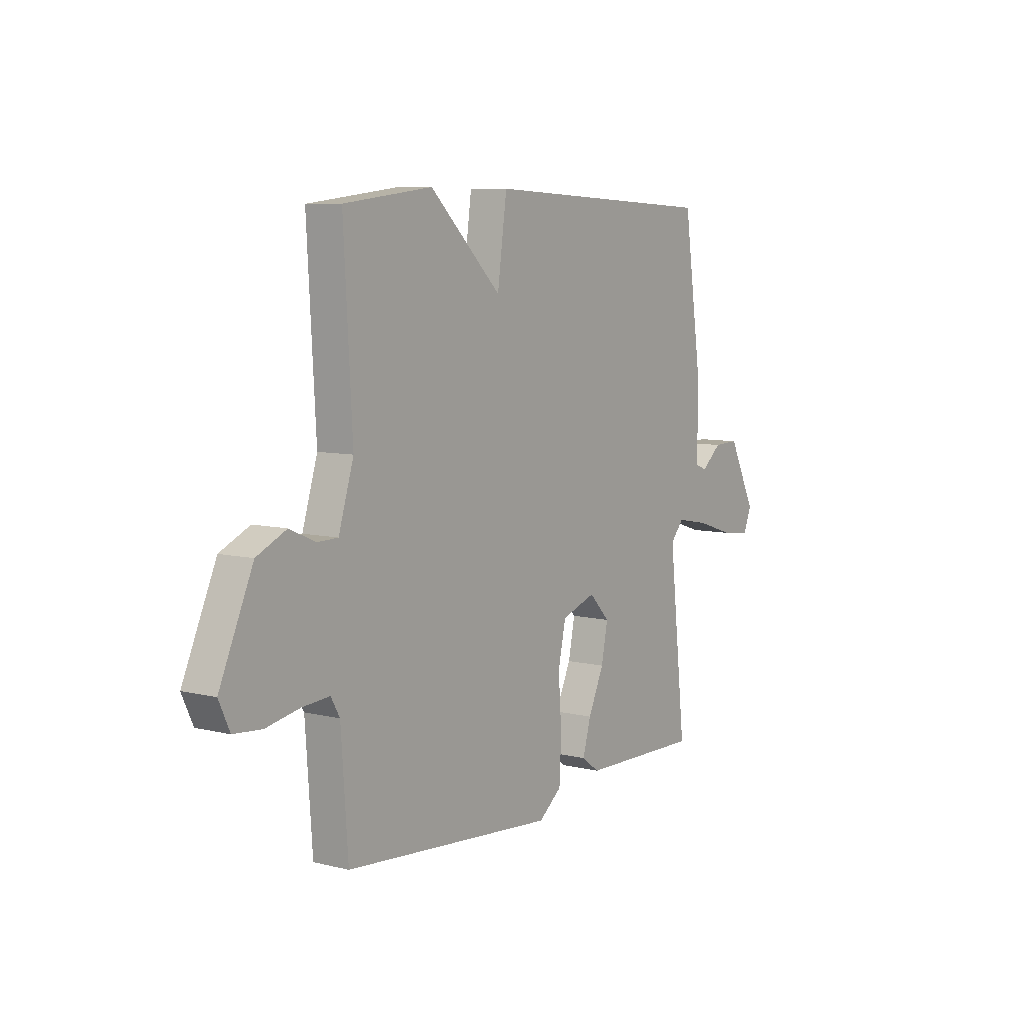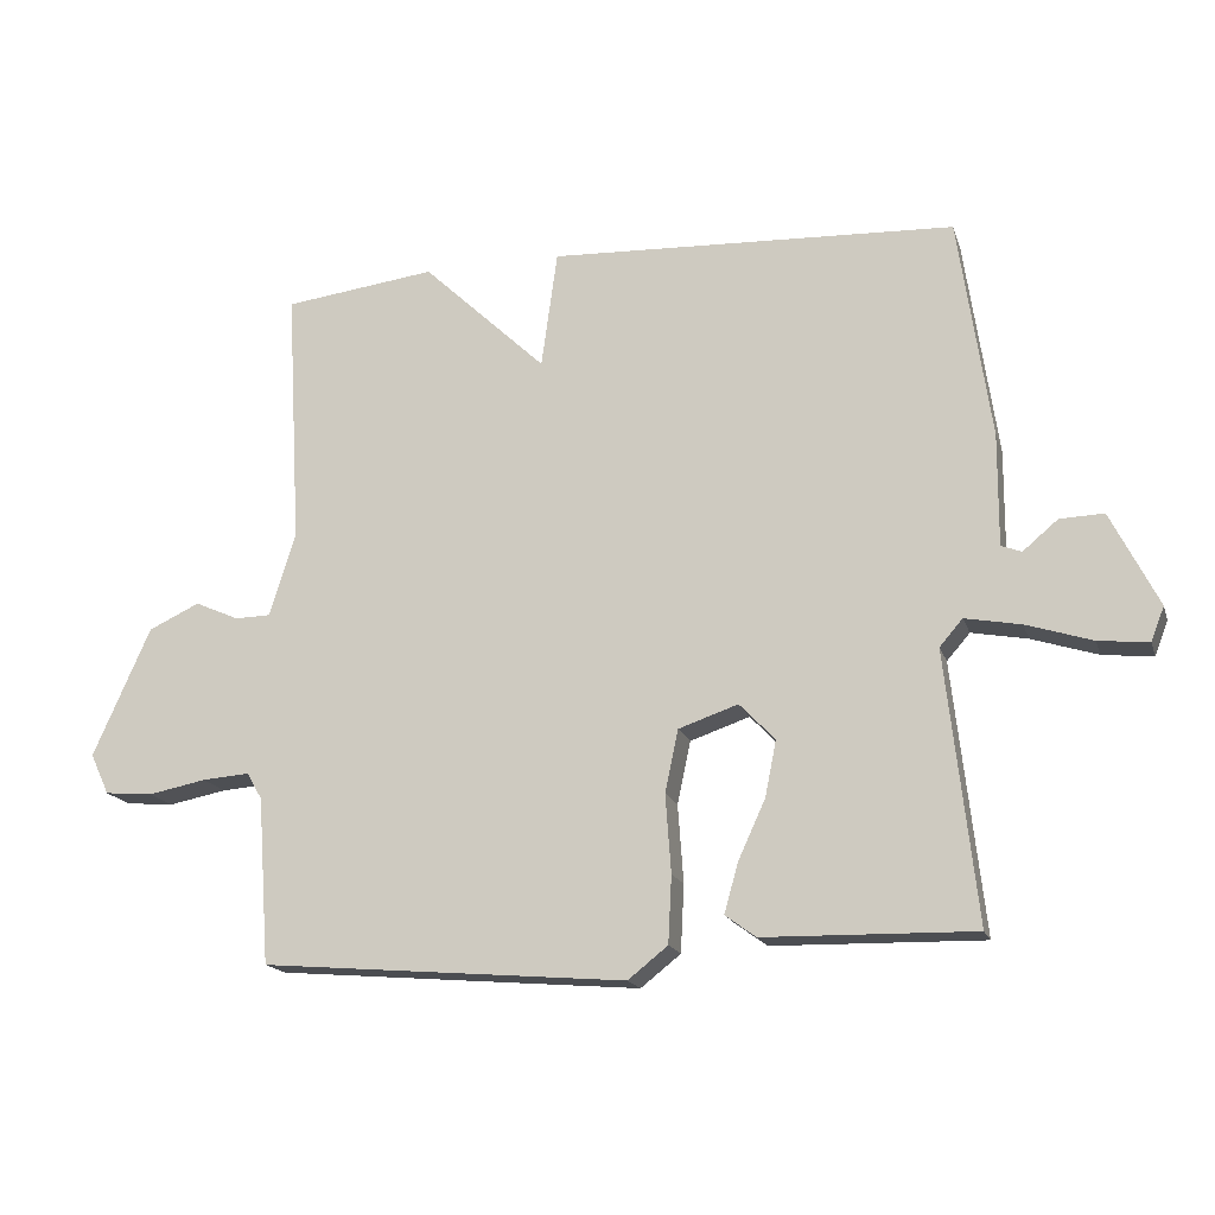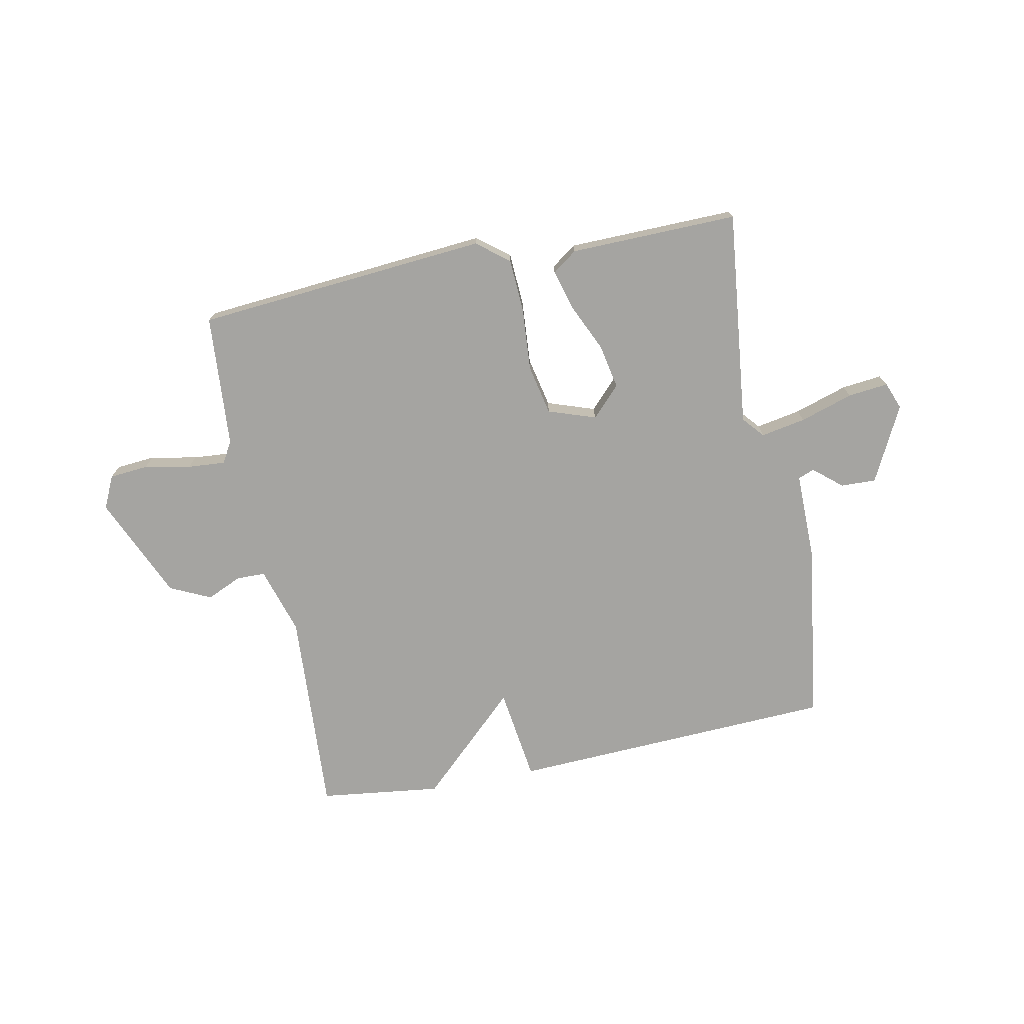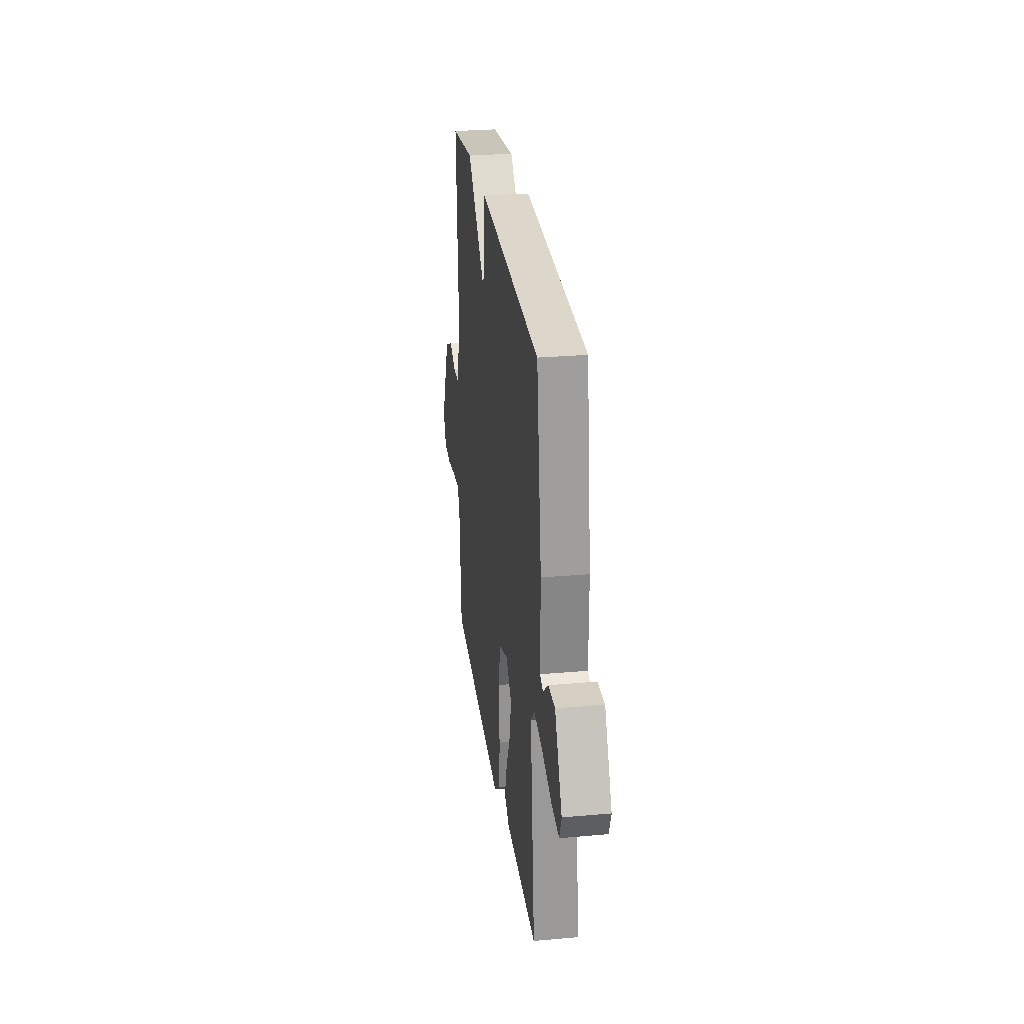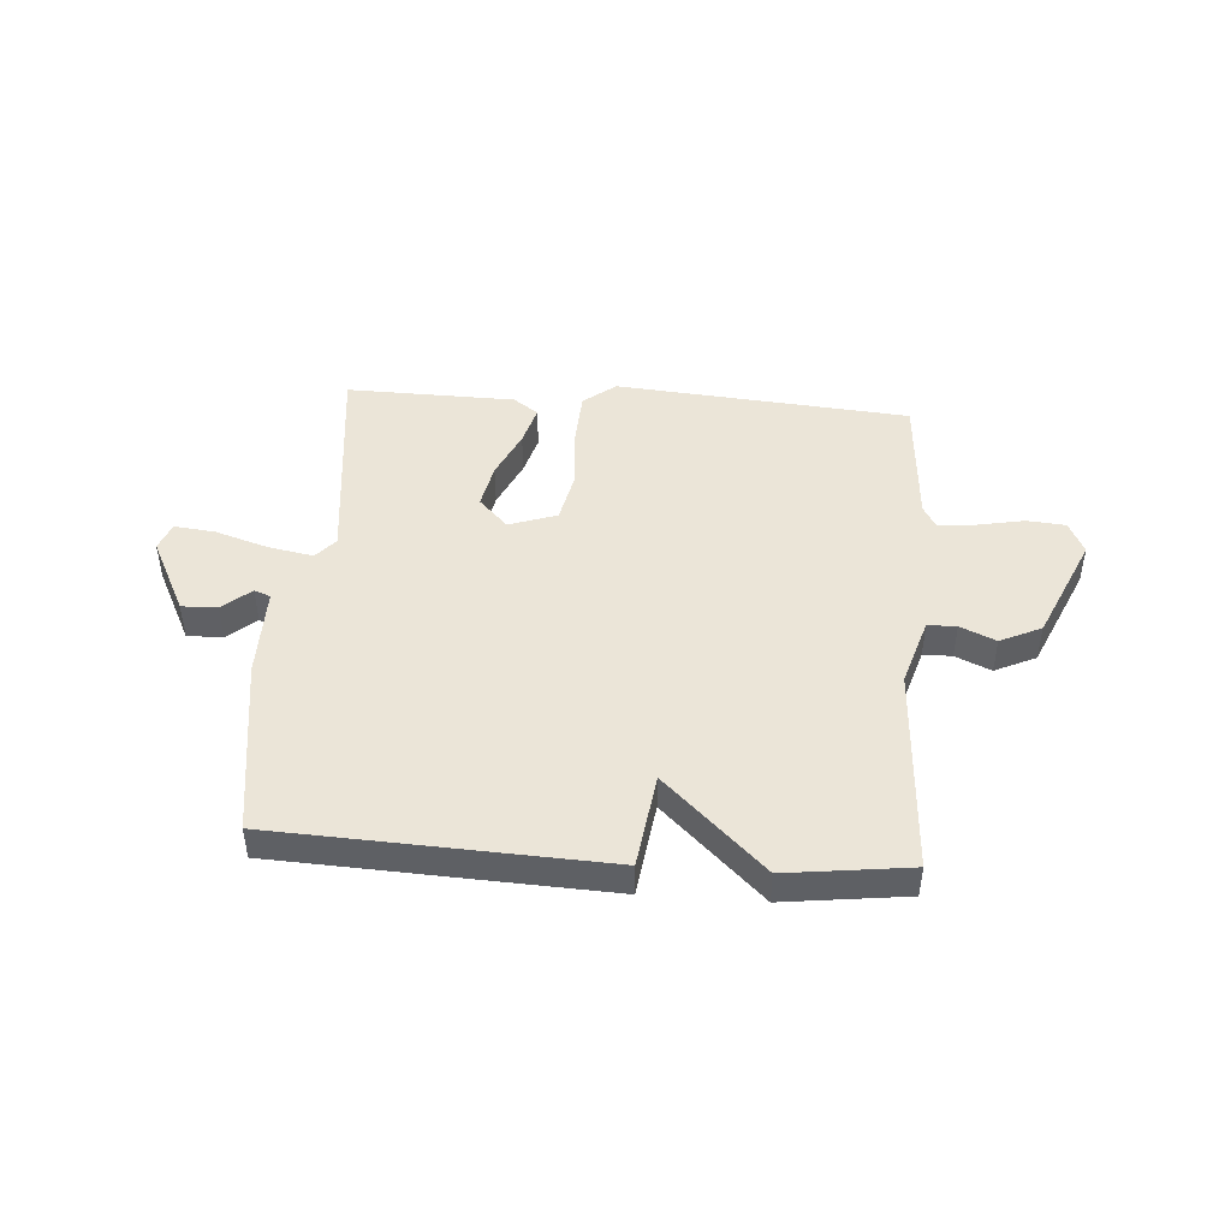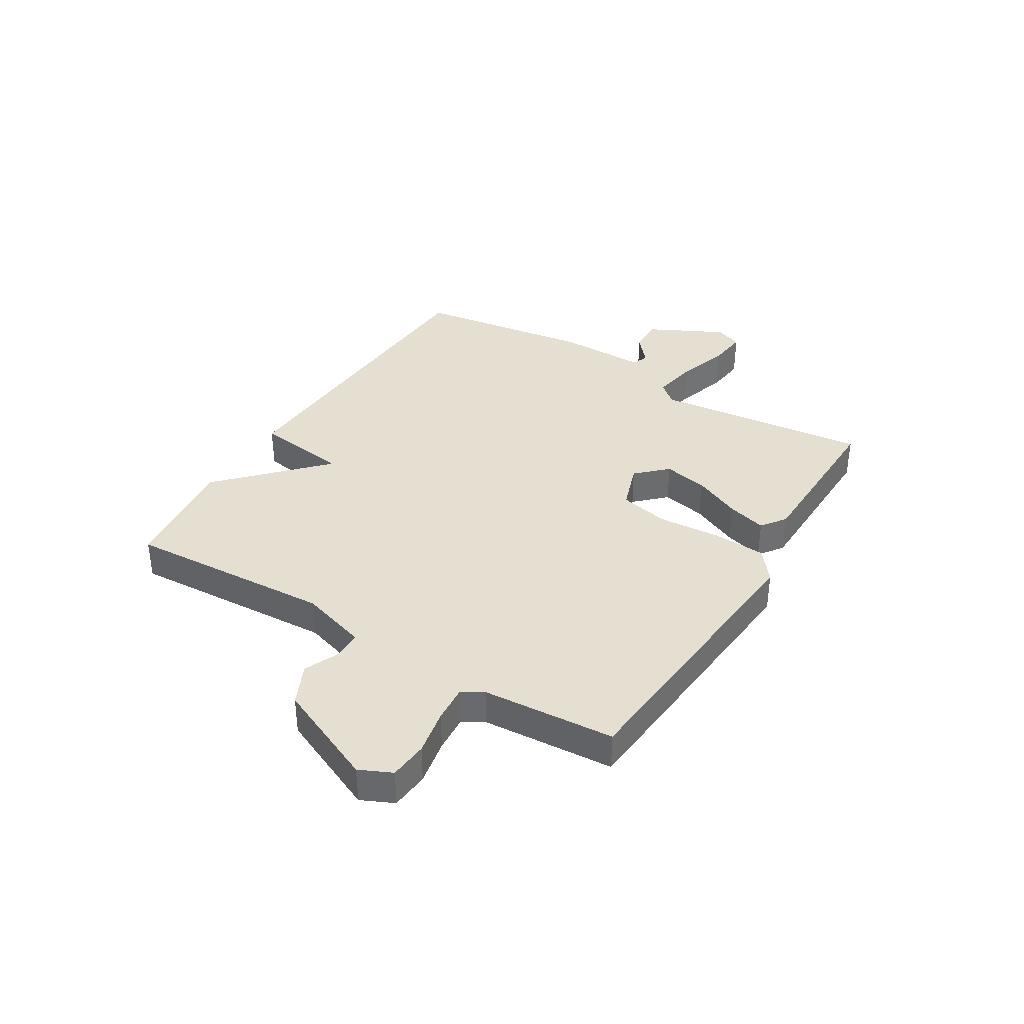
<metadata>
{"format":"obj","ext":"obj","renderer":"f3d","projection":"perspective","resolution":1024,"background":"white","views":[{"elev":7.6,"azim":124.7,"up":"+Z"},{"elev":-17.2,"azim":-164.5,"up":"+Z"},{"elev":-73.4,"azim":-168.8,"up":"+Y"},{"elev":27.8,"azim":-97.7,"up":"+Z"},{"elev":46.0,"azim":4.1,"up":"+Y"},{"elev":36.8,"azim":121.4,"up":"+Y"}]}
</metadata>
<code>
v -0.5 0.07 -0.5
v -0.457 0.07 -0.114
v -0.49 0.07 -0.076
v -0.57 0.07 -0.091
v -0.664 0.07 -0.121
v -0.736 0.07 -0.129
v -0.755 0.07 -0.08
v -0.687 0.07 0.055
v -0.624 0.07 0.053
v -0.574 0.07 0.011
v -0.545 0.07 0.022
v -0.546 0.07 0.183
v -0.5 0.07 0.5
v 0.082 0.07 0.527
v 0.105 0.07 0.359
v 0.282 0.07 0.527
v 0.5 0.07 0.5
v 0.479 0.07 0.131
v 0.516 0.07 0.011
v 0.567 0.07 0.01
v 0.63 0.07 0.038
v 0.703 0.07 0.004
v 0.785 0.07 -0.181
v 0.758 0.07 -0.239
v 0.689 0.07 -0.245
v 0.606 0.07 -0.229
v 0.539 0.07 -0.224
v 0.517 0.07 -0.262
v 0.5 0.07 -0.5
v -0.022 0.07 -0.544
v -0.079 0.07 -0.499
v -0.084 0.07 -0.403
v -0.076 0.07 -0.291
v -0.095 0.07 -0.202
v -0.18 0.07 -0.173
v -0.231 0.07 -0.226
v -0.215 0.07 -0.306
v -0.176 0.07 -0.391
v -0.156 0.07 -0.462
v -0.2 0.07 -0.494
v -0.5 0 -0.5
v -0.457 0 -0.114
v -0.49 0 -0.076
v -0.57 0 -0.091
v -0.664 0 -0.121
v -0.736 0 -0.129
v -0.755 0 -0.08
v -0.687 0 0.055
v -0.624 0 0.053
v -0.574 0 0.011
v -0.545 0 0.022
v -0.546 0 0.183
v -0.5 0 0.5
v 0.082 0 0.527
v 0.105 0 0.359
v 0.282 0 0.527
v 0.5 0 0.5
v 0.479 0 0.131
v 0.516 0 0.011
v 0.567 0 0.01
v 0.63 0 0.038
v 0.703 0 0.004
v 0.785 0 -0.181
v 0.758 0 -0.239
v 0.689 0 -0.245
v 0.606 0 -0.229
v 0.539 0 -0.224
v 0.517 0 -0.262
v 0.5 0 -0.5
v -0.022 0 -0.544
v -0.079 0 -0.499
v -0.084 0 -0.403
v -0.076 0 -0.291
v -0.095 0 -0.202
v -0.18 0 -0.173
v -0.231 0 -0.226
v -0.215 0 -0.306
v -0.176 0 -0.391
v -0.156 0 -0.462
v -0.2 0 -0.494
f 40 1 2
f 39 40 2
f 38 39 2
f 37 38 2
f 36 37 2 3
f 35 36 3
f 31 32 33
f 30 31 33
f 29 30 33
f 28 29 33
f 27 28 33 34
f 24 25 26
f 23 24 26
f 22 23 26
f 21 22 26
f 20 21 26
f 19 20 26 27
f 27 34 35
f 19 27 35
f 18 19 35
f 17 18 35
f 16 17 35
f 15 16 35
f 15 35 3
f 14 15 3
f 13 14 3
f 12 13 3
f 11 12 3
f 8 9 10
f 7 8 10
f 6 7 10
f 5 6 10
f 4 5 10
f 3 4 10 11
f 42 41 80
f 42 80 79
f 42 79 78
f 42 78 77
f 43 42 77 76
f 43 76 75
f 73 72 71
f 73 71 70
f 73 70 69
f 73 69 68
f 74 73 68 67
f 66 65 64
f 66 64 63
f 66 63 62
f 66 62 61
f 66 61 60
f 67 66 60 59
f 75 74 67
f 75 67 59
f 75 59 58
f 75 58 57
f 75 57 56
f 75 56 55
f 43 75 55
f 43 55 54
f 43 54 53
f 43 53 52
f 43 52 51
f 50 49 48
f 50 48 47
f 50 47 46
f 50 46 45
f 50 45 44
f 51 50 44 43
f 1 41 42 2
f 2 42 43 3
f 3 43 44 4
f 4 44 45 5
f 5 45 46 6
f 6 46 47 7
f 7 47 48 8
f 8 48 49 9
f 9 49 50 10
f 10 50 51 11
f 11 51 52 12
f 12 52 53 13
f 13 53 54 14
f 14 54 55 15
f 15 55 56 16
f 16 56 57 17
f 17 57 58 18
f 18 58 59 19
f 19 59 60 20
f 20 60 61 21
f 21 61 62 22
f 22 62 63 23
f 23 63 64 24
f 24 64 65 25
f 25 65 66 26
f 26 66 67 27
f 27 67 68 28
f 28 68 69 29
f 29 69 70 30
f 30 70 71 31
f 31 71 72 32
f 32 72 73 33
f 33 73 74 34
f 34 74 75 35
f 35 75 76 36
f 36 76 77 37
f 37 77 78 38
f 38 78 79 39
f 39 79 80 40
f 40 80 41 1

</code>
